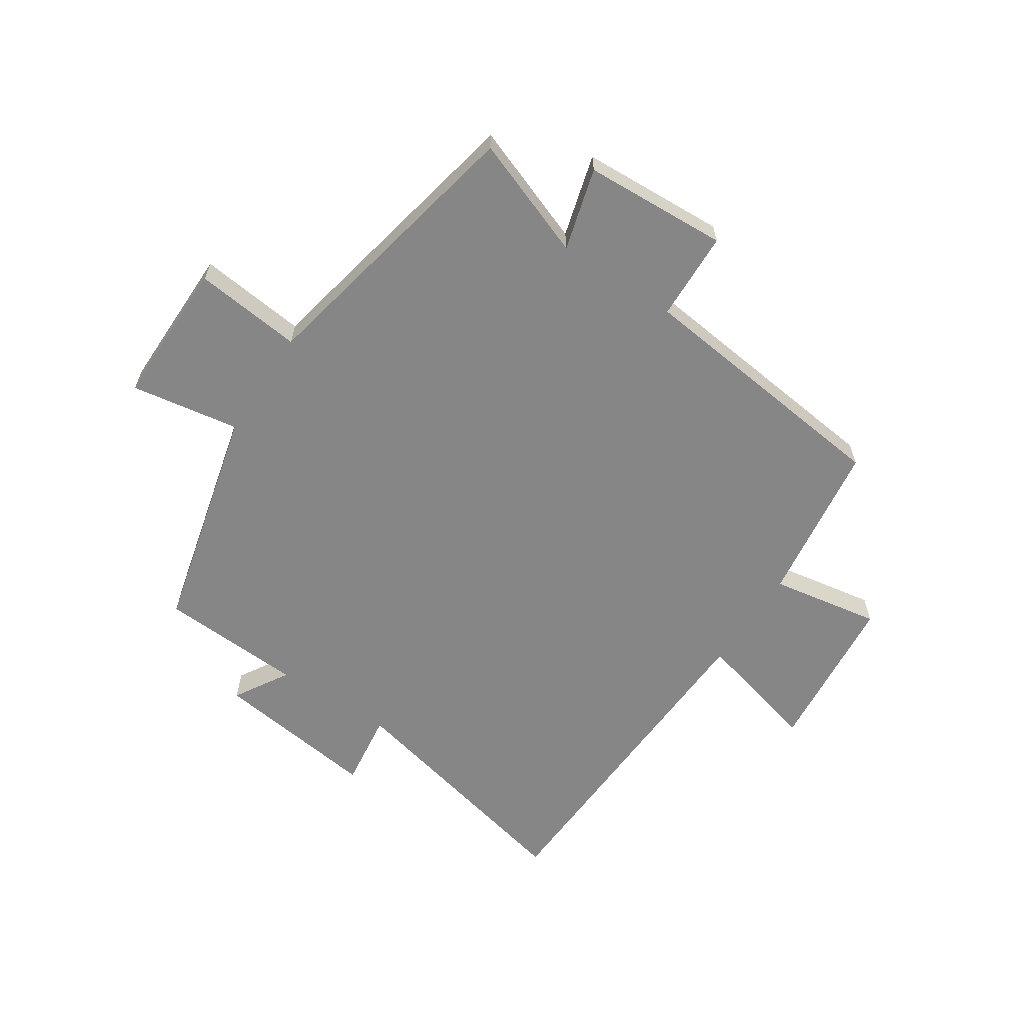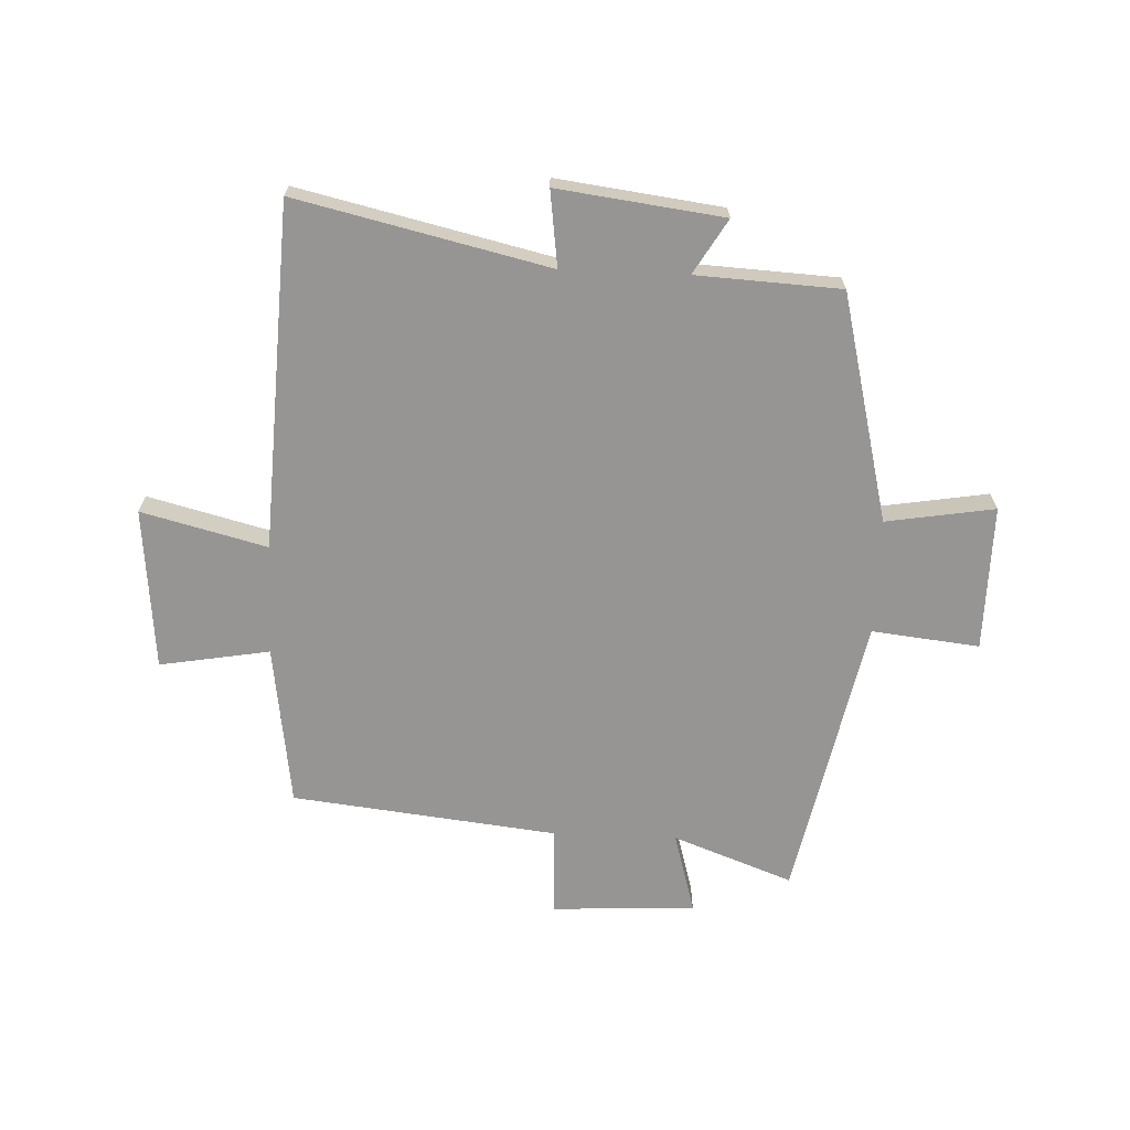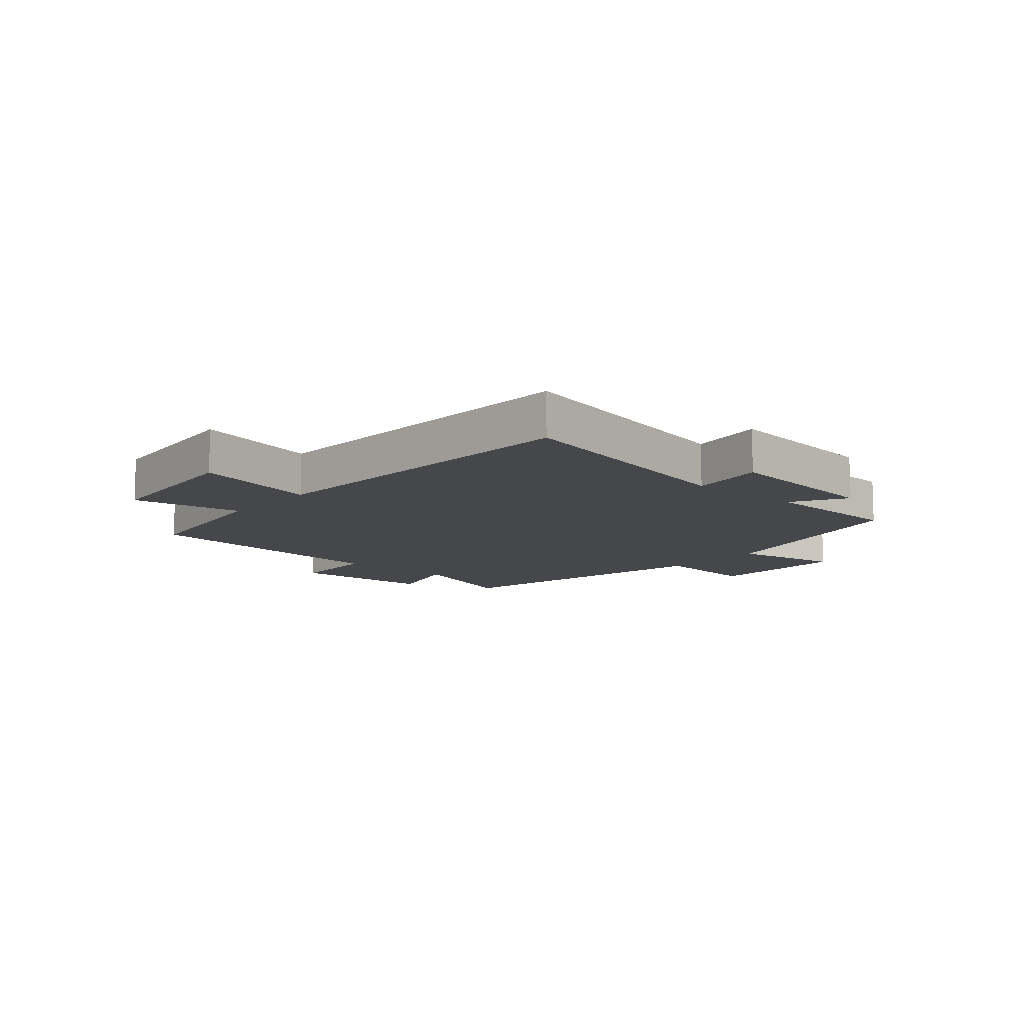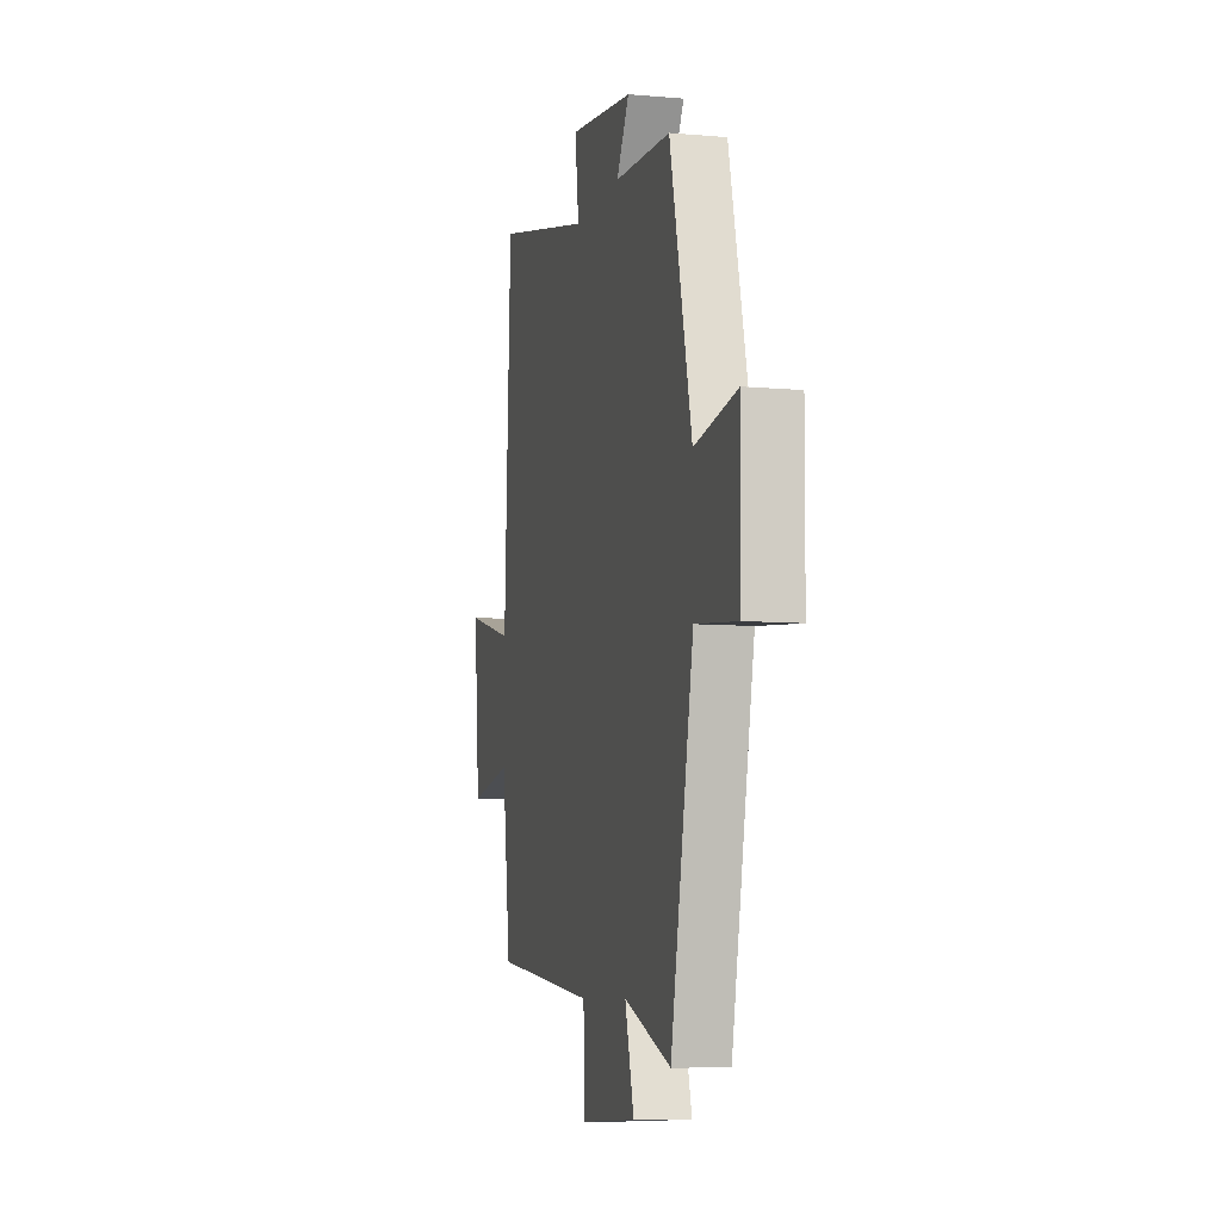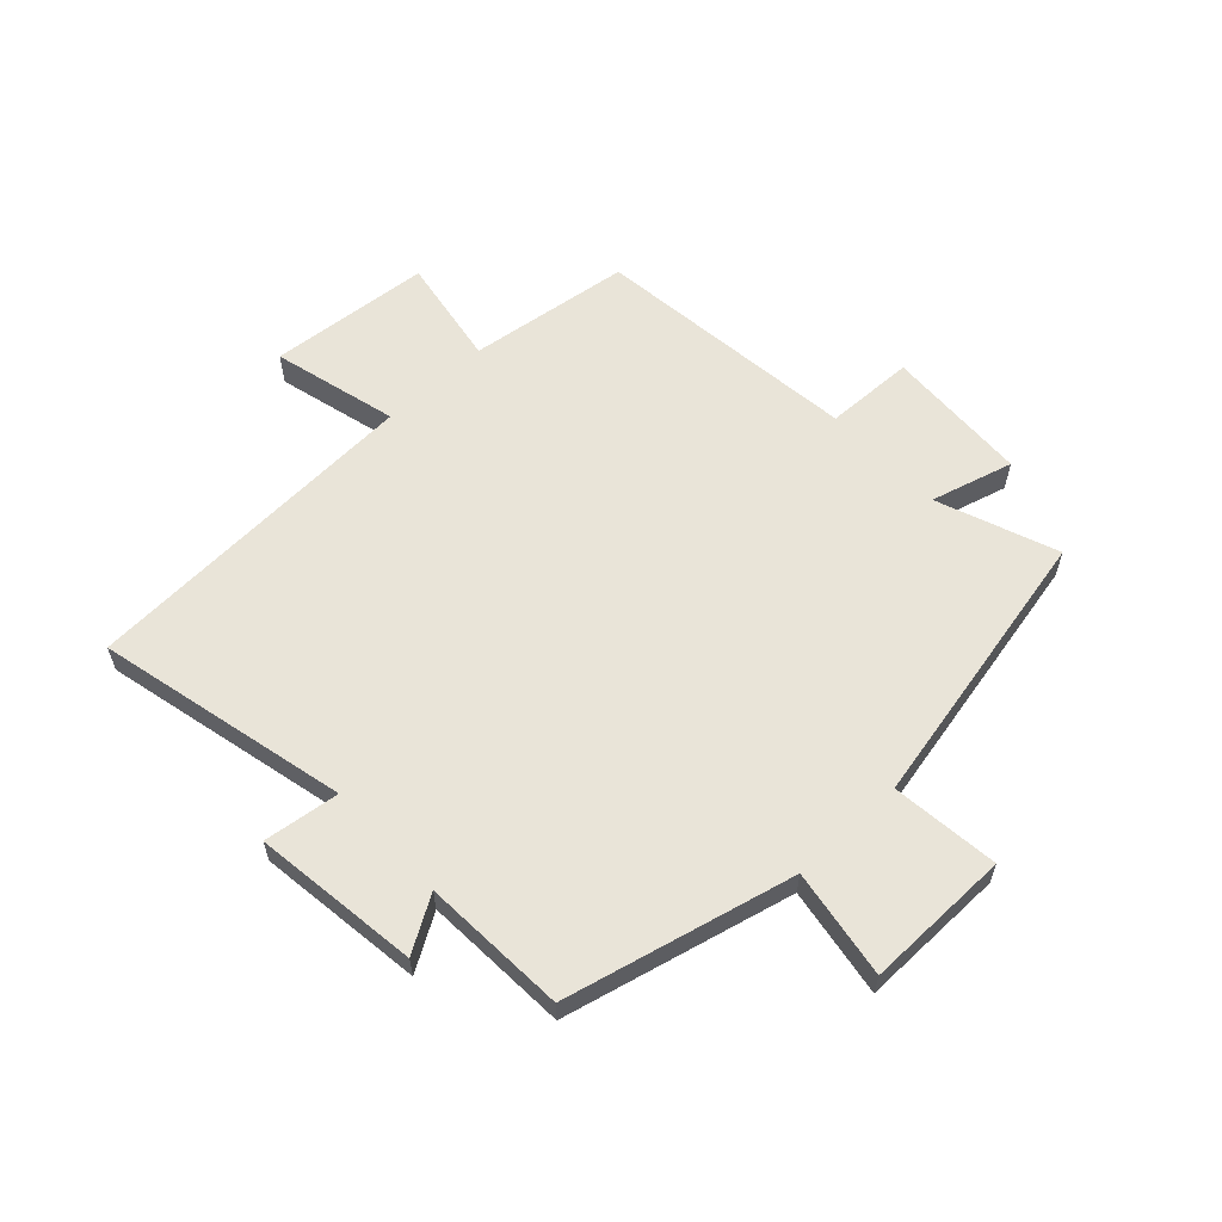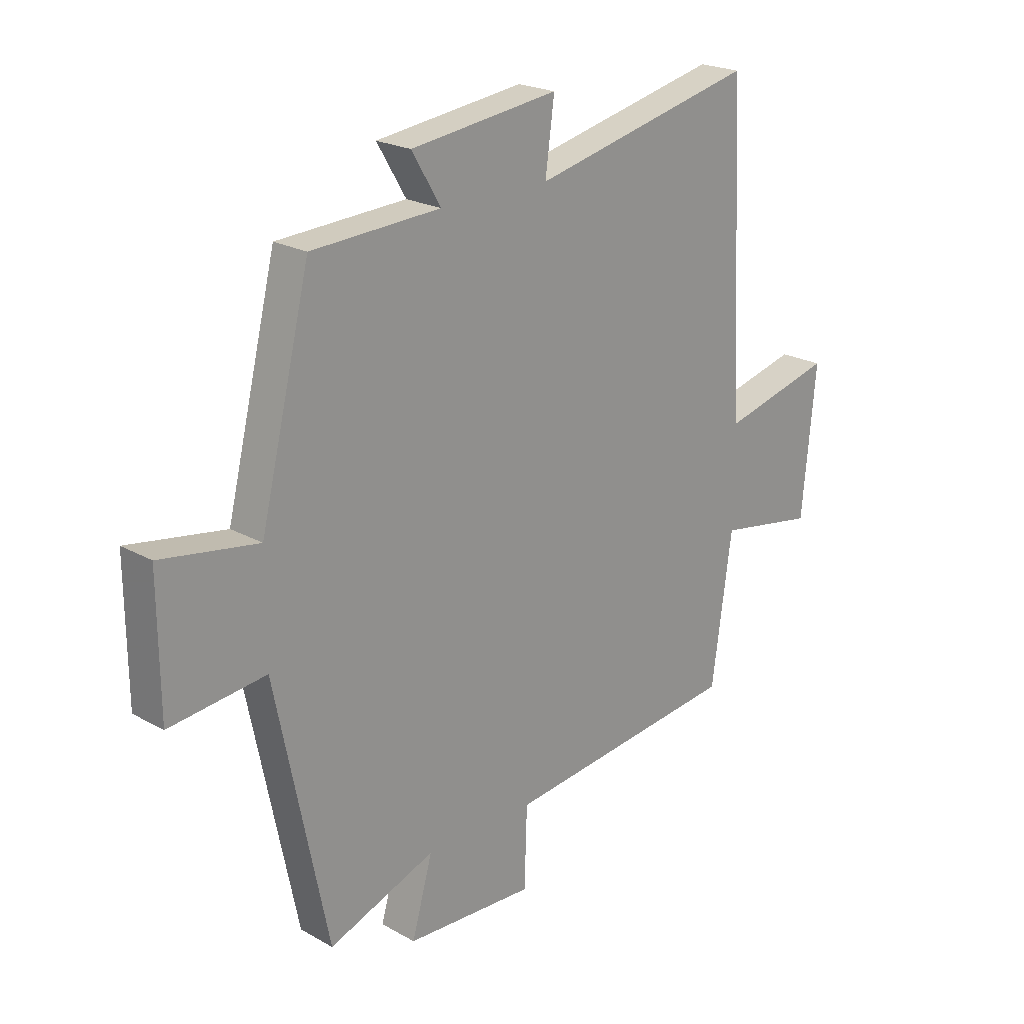
<metadata>
{"format":"obj","ext":"obj","renderer":"f3d","projection":"perspective","resolution":1024,"background":"white","views":[{"elev":-62.0,"azim":146.6,"up":"+Y"},{"elev":-67.5,"azim":-2.4,"up":"+Y"},{"elev":-10.8,"azim":-40.7,"up":"+Y"},{"elev":-7.7,"azim":76.0,"up":"+Z"},{"elev":60.2,"azim":46.8,"up":"+Y"},{"elev":21.9,"azim":134.5,"up":"+Z"}]}
</metadata>
<code>
v 0.405 0.07 0.487
v 0.5 0.07 0.101
v 0.684 0.07 0.131
v 0.682 0.07 -0.115
v 0.5 0.07 -0.095
v 0.401 0.07 -0.576
v 0.198 0.07 -0.5
v 0.237 0.07 -0.639
v -0.007 0.07 -0.651
v -0.012 0.07 -0.5
v -0.462 0.07 -0.449
v -0.5 0.07 -0.174
v -0.686 0.07 -0.206
v -0.712 0.07 0.068
v -0.5 0.07 0.014
v -0.472 0.07 0.598
v -0.047 0.07 0.5
v -0.064 0.07 0.628
v 0.216 0.07 0.592
v 0.161 0.07 0.5
v 0.405 0 0.487
v 0.5 0 0.101
v 0.684 0 0.131
v 0.682 0 -0.115
v 0.5 0 -0.095
v 0.401 0 -0.576
v 0.198 0 -0.5
v 0.237 0 -0.639
v -0.007 0 -0.651
v -0.012 0 -0.5
v -0.462 0 -0.449
v -0.5 0 -0.174
v -0.686 0 -0.206
v -0.712 0 0.068
v -0.5 0 0.014
v -0.472 0 0.598
v -0.047 0 0.5
v -0.064 0 0.628
v 0.216 0 0.592
v 0.161 0 0.5
f 17 18 19 20
f 17 20 1 2
f 15 16 17 2
f 12 13 14 15
f 10 11 12 15
f 10 15 2
f 7 8 9 10
f 7 10 2
f 5 6 7 2
f 2 3 4 5
f 40 39 38 37
f 22 21 40 37
f 22 37 36 35
f 35 34 33 32
f 35 32 31 30
f 22 35 30
f 30 29 28 27
f 22 30 27
f 22 27 26 25
f 25 24 23 22
f 1 21 22 2
f 2 22 23 3
f 3 23 24 4
f 4 24 25 5
f 5 25 26 6
f 6 26 27 7
f 7 27 28 8
f 8 28 29 9
f 9 29 30 10
f 10 30 31 11
f 11 31 32 12
f 12 32 33 13
f 13 33 34 14
f 14 34 35 15
f 15 35 36 16
f 16 36 37 17
f 17 37 38 18
f 18 38 39 19
f 19 39 40 20
f 20 40 21 1

</code>
